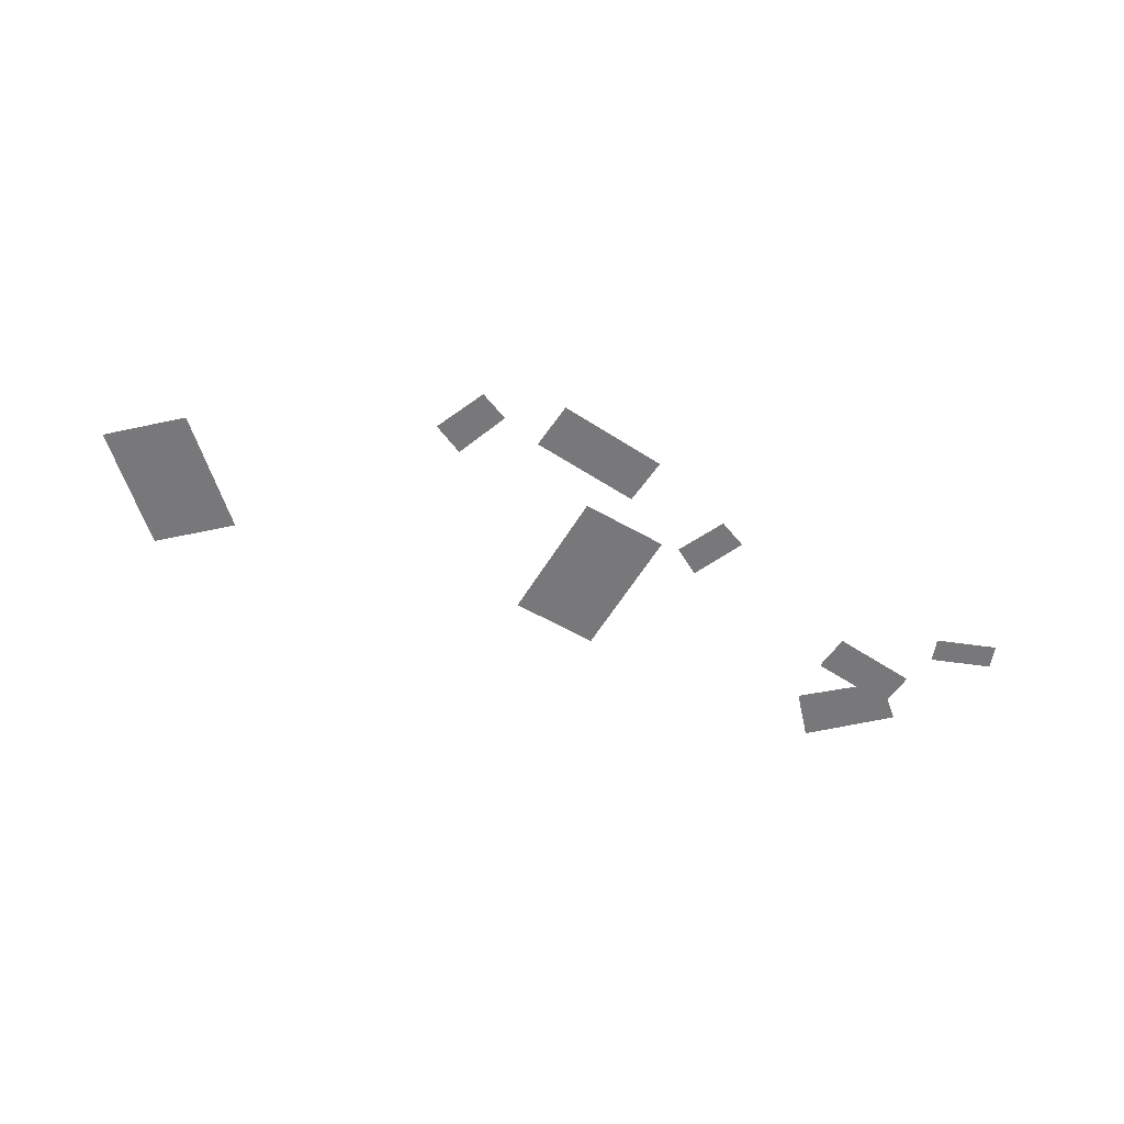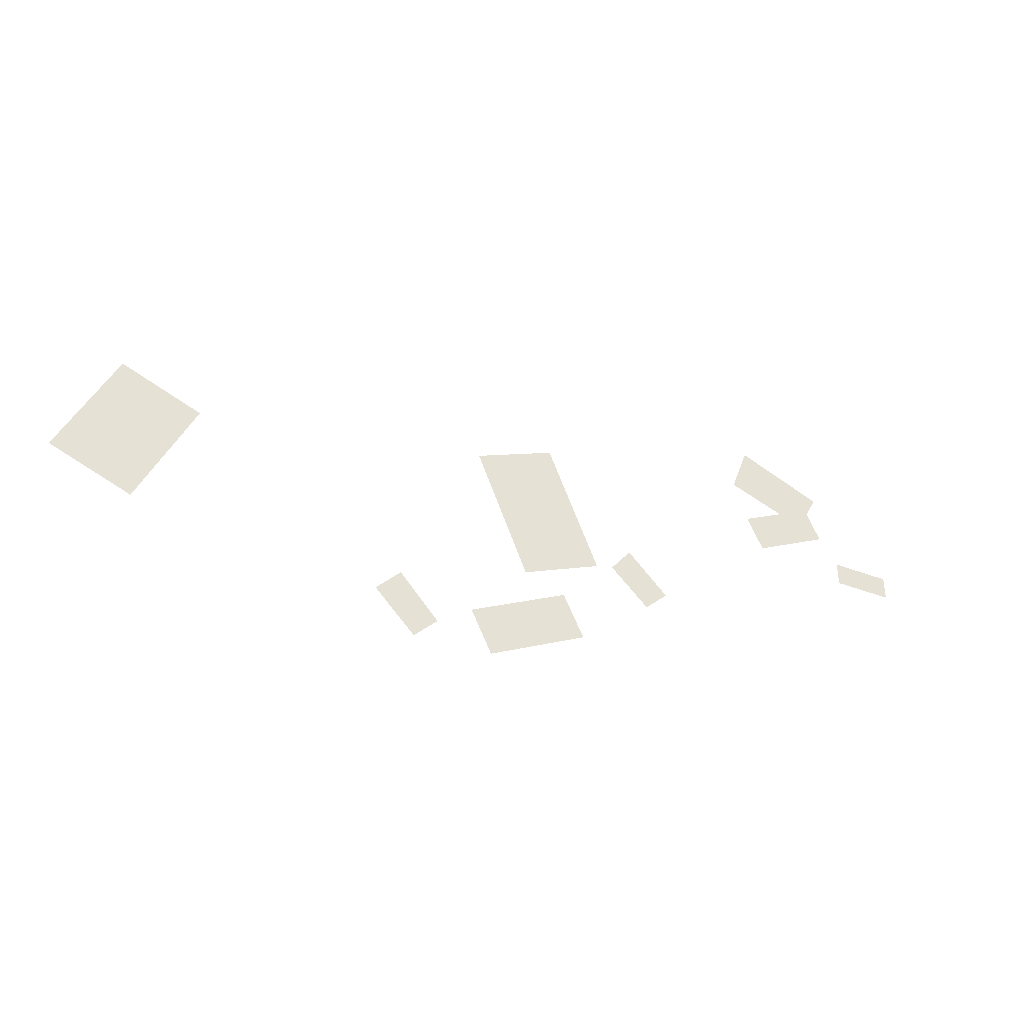
<metadata>
{"format":"obj","ext":"obj","renderer":"f3d","projection":"perspective","resolution":1024,"background":"white","views":[{"elev":-57.6,"azim":-8.4,"up":"+Z"},{"elev":-36.8,"azim":-26.9,"up":"+Y"}]}
</metadata>
<code>
g worldmap_ep01_l4
v 478.5 -1200 0
v 351.4 -933.7 0
v -261.1 -1227 0
v -134 -1492 0
v -2815 -914.8 0
v -2488 -214.4 0
v -2006 -401.1 0
v -2333 -1101 0
v 588.3 -645.5 0
v 268.6 130.7 0
v -226.4 -73.24 0
v 93.4 -849.4 0
v 2167 177.8 0
v 2308 438.8 0
v 1772 651.5 0
v 1661 359.6 0
v 2321 127.5 0
v 2221 334.1 0
v 1745 103.6 0
v 1845 -102.9 0
v -476.5 -1371 0
v -715.8 -1105 0
v -867.4 -1258 0
v -621.7 -1510 0
v 1075 -714.9 0
v 823.6 -466.2 0
v 695.6 -622.4 0
v 931.8 -847.5 0
v 2818 -194 0
v 2818 -44.05 0
v 2439 -44.05 0
v 2439 -194 0
g worldmap_ep01_l4_0
f 3 2 1
f 4 3 1
f 7 6 5
f 8 7 5
f 11 10 9
f 12 11 9
f 15 14 13
f 16 15 13
f 19 18 17
f 20 19 17
f 23 22 21
f 24 23 21
f 27 26 25
f 28 27 25
f 31 30 29
f 32 31 29

</code>
